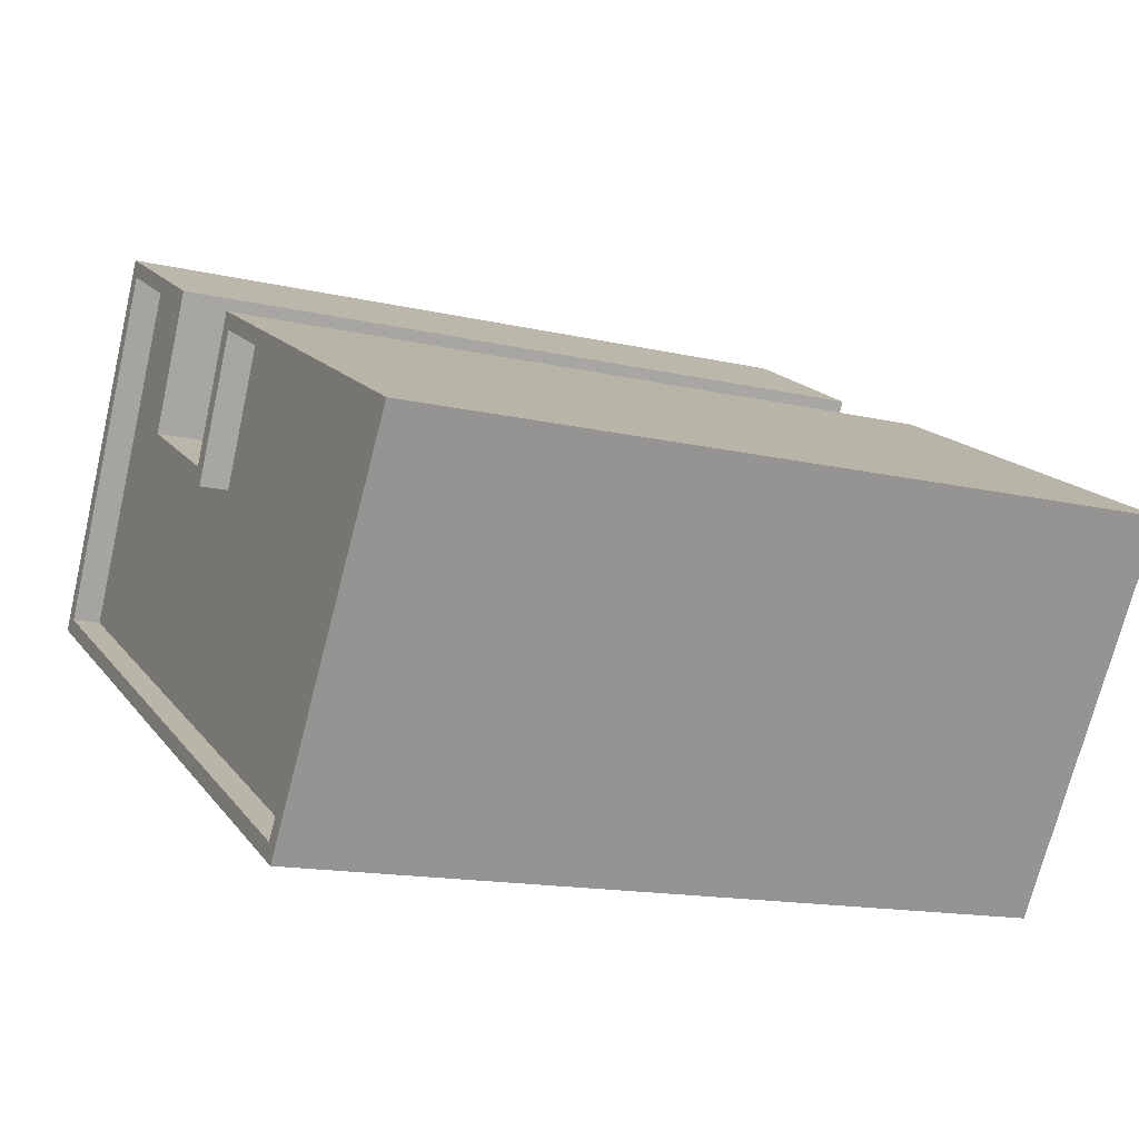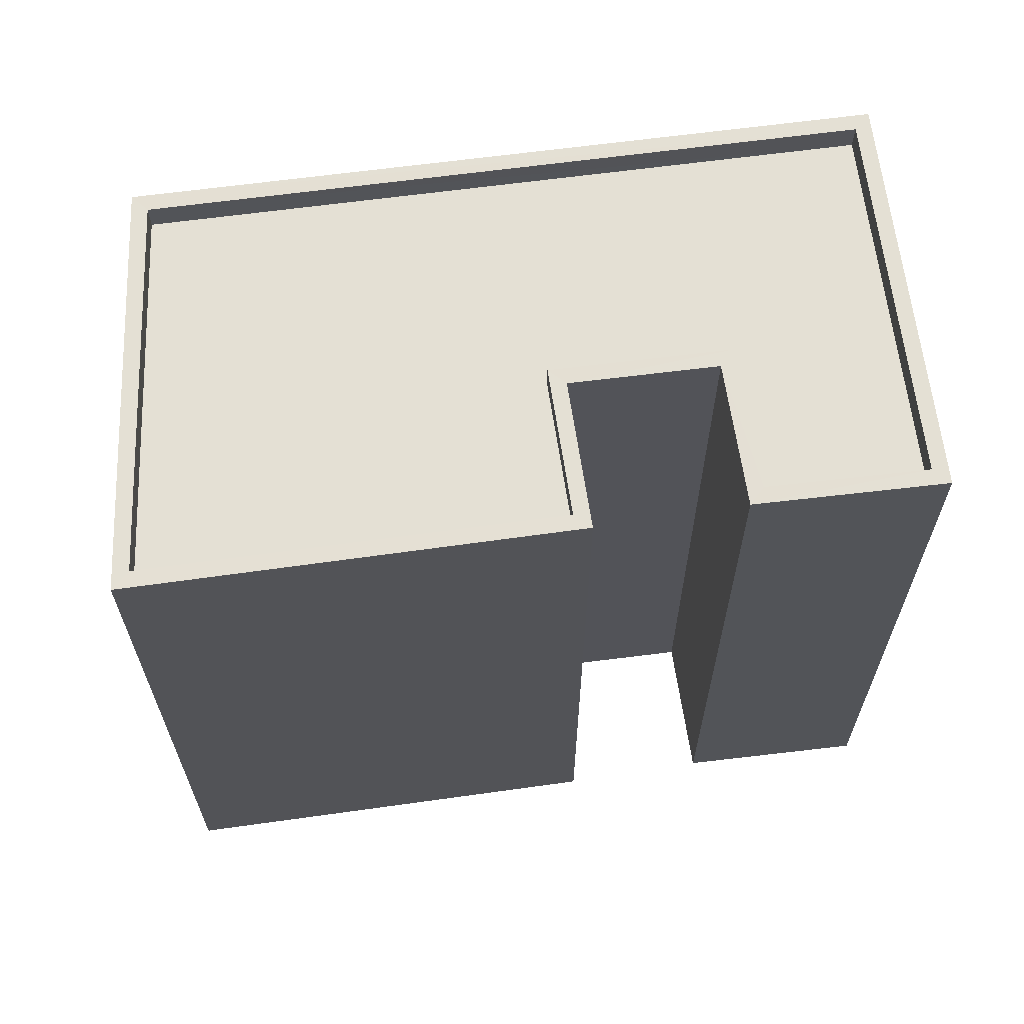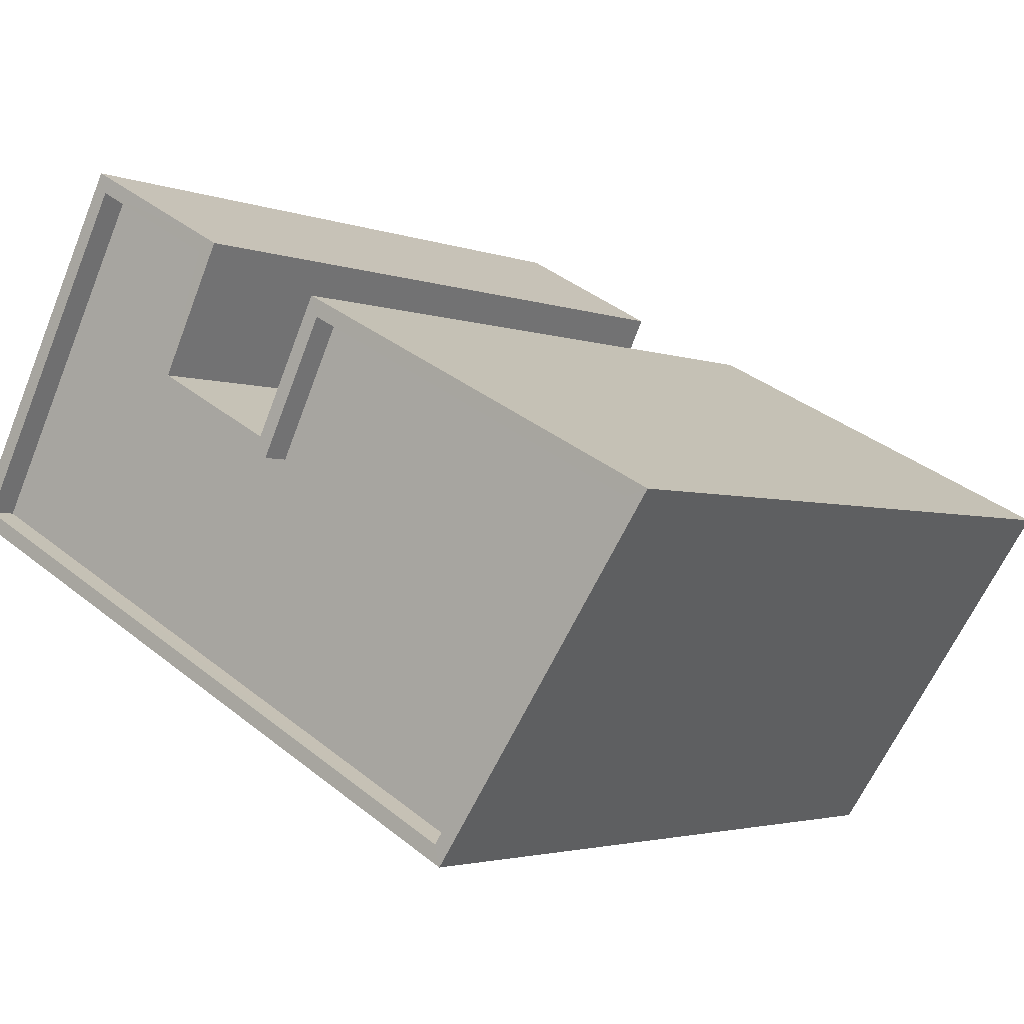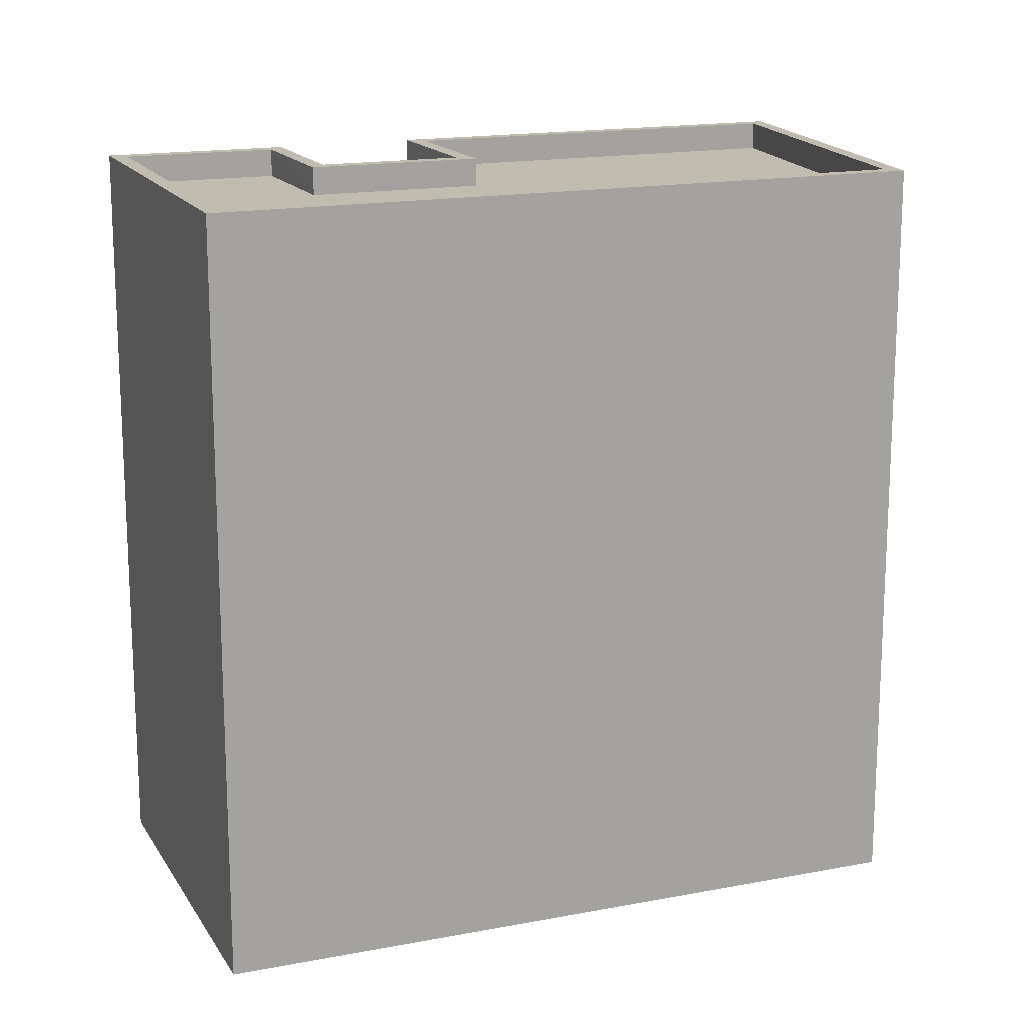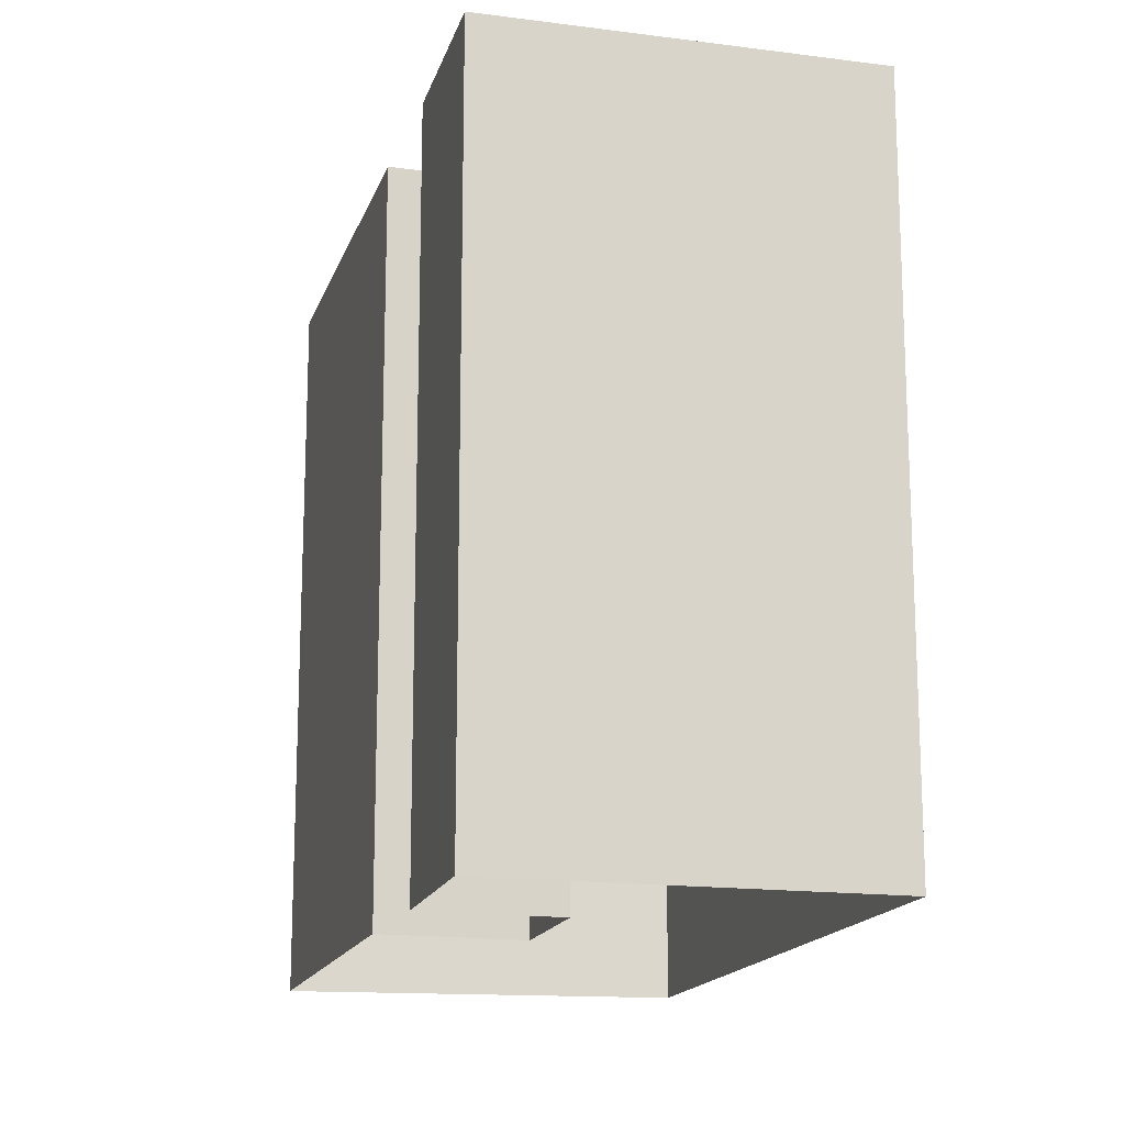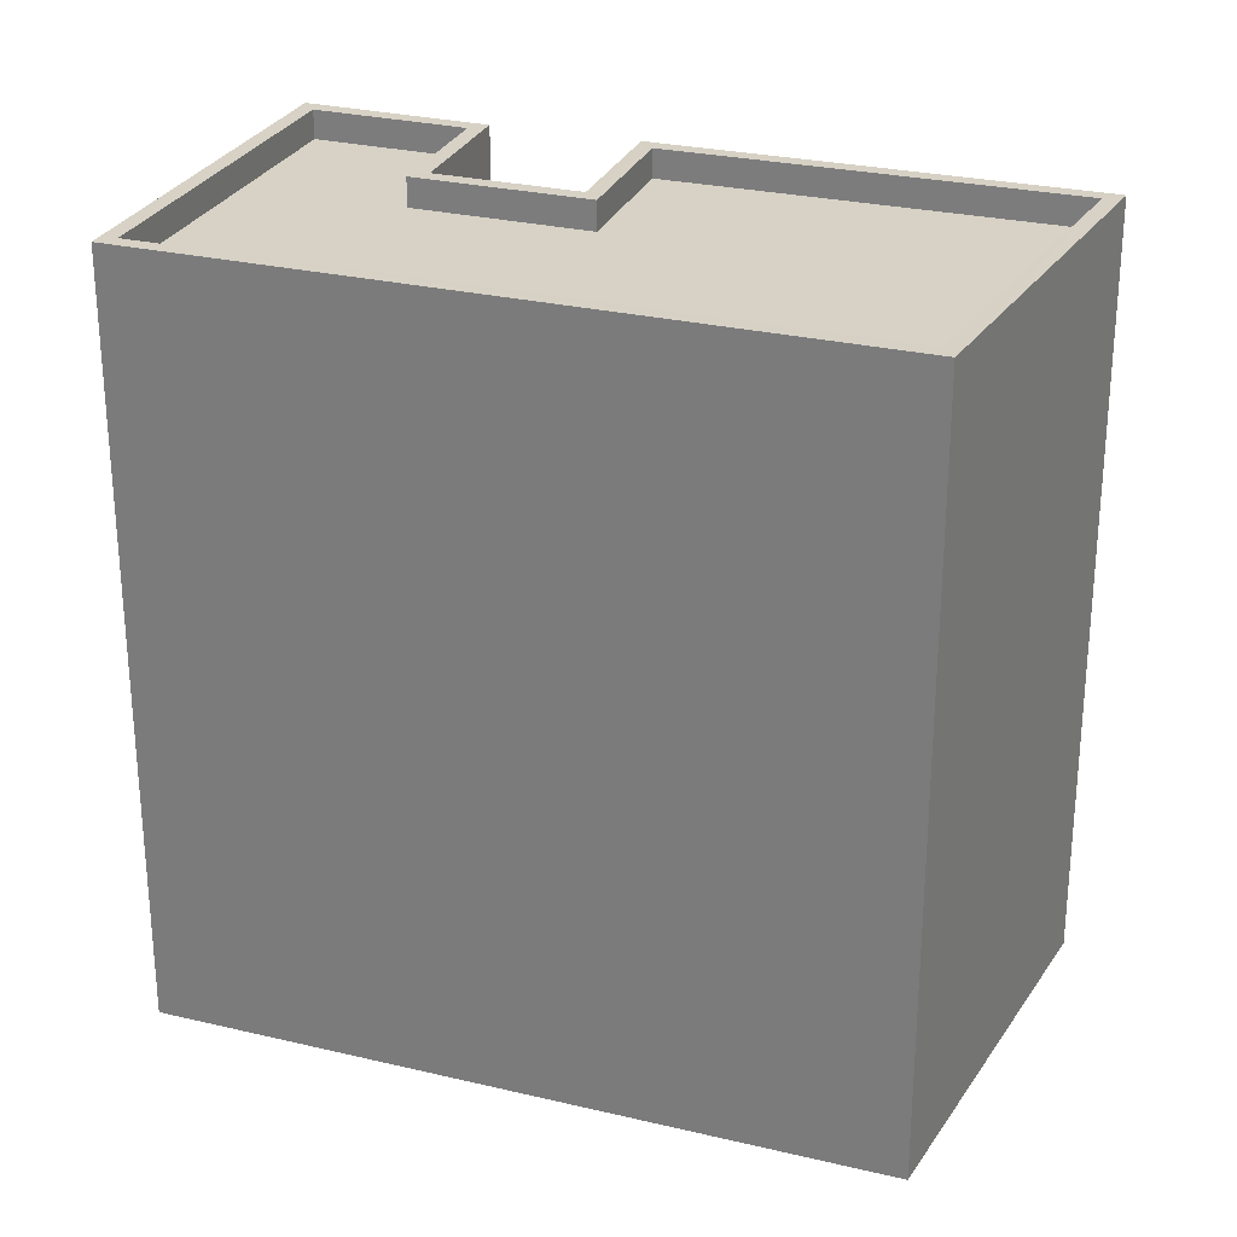
<metadata>
{"format":"obj","ext":"obj","renderer":"f3d","projection":"perspective","resolution":1024,"background":"white","views":[{"elev":-14.7,"azim":63.2,"up":"+Y"},{"elev":66.1,"azim":144.8,"up":"+Z"},{"elev":-2.8,"azim":37.2,"up":"+Y"},{"elev":16.4,"azim":-49.2,"up":"+Z"},{"elev":-16.2,"azim":-132.7,"up":"+Z"},{"elev":27.3,"azim":-7.5,"up":"+Z"}]}
</metadata>
<code>
v -1.243e+04 -3.806e+04 46.73
v -1.243e+04 -3.807e+04 46.73
v -1.243e+04 -3.807e+04 46.73
v -1.242e+04 -3.808e+04 46.73
v -1.243e+04 -3.807e+04 46.73
v -1.242e+04 -3.807e+04 46.73
v -1.243e+04 -3.807e+04 46.73
v -1.243e+04 -3.807e+04 46.73
v -1.242e+04 -3.807e+04 47.18
v -1.242e+04 -3.808e+04 47.18
v -1.242e+04 -3.807e+04 47.18
v -1.243e+04 -3.806e+04 47.18
v -1.243e+04 -3.807e+04 47.18
v -1.243e+04 -3.806e+04 47.18
v -1.243e+04 -3.807e+04 47.18
v -1.242e+04 -3.808e+04 47.18
v -1.243e+04 -3.807e+04 47.18
v -1.243e+04 -3.807e+04 47.18
v -1.243e+04 -3.807e+04 47.18
v -1.243e+04 -3.807e+04 47.18
v -1.243e+04 -3.807e+04 47.18
v -1.243e+04 -3.807e+04 47.18
v -1.243e+04 -3.807e+04 47.18
v -1.243e+04 -3.807e+04 47.18
v -1.243e+04 -3.806e+04 35.08
v -1.243e+04 -3.807e+04 35.08
v -1.243e+04 -3.807e+04 35.08
v -1.243e+04 -3.807e+04 35.08
v -1.243e+04 -3.807e+04 35.08
v -1.243e+04 -3.807e+04 35.08
v -1.242e+04 -3.807e+04 35.08
v -1.242e+04 -3.808e+04 35.08
f 16 4 2
f 15 16 2
f 14 2 1
f 14 15 2
f 24 1 8
f 24 14 1
f 24 8 3
f 21 24 3
f 20 3 5
f 20 21 3
f 18 5 7
f 18 20 5
f 9 7 6
f 9 18 7
f 9 6 4
f 16 9 4
f 12 25 26
f 13 12 26
f 22 27 25
f 12 22 25
f 22 28 27
f 22 23 28
f 19 29 28
f 23 19 28
f 17 30 29
f 19 17 29
f 11 31 30
f 17 11 30
f 11 32 31
f 11 10 32
f 10 26 32
f 10 13 26
f 1 2 3
f 2 4 5
f 5 6 7
f 5 4 6
f 1 3 8
f 3 2 5
f 9 10 11
f 12 13 14
f 15 13 10
f 16 10 9
f 15 10 16
f 14 13 15
f 9 11 17
f 18 19 20
f 9 17 18
f 20 19 21
f 12 14 22
f 21 23 24
f 14 24 22
f 24 23 22
f 17 19 18
f 19 23 21

</code>
